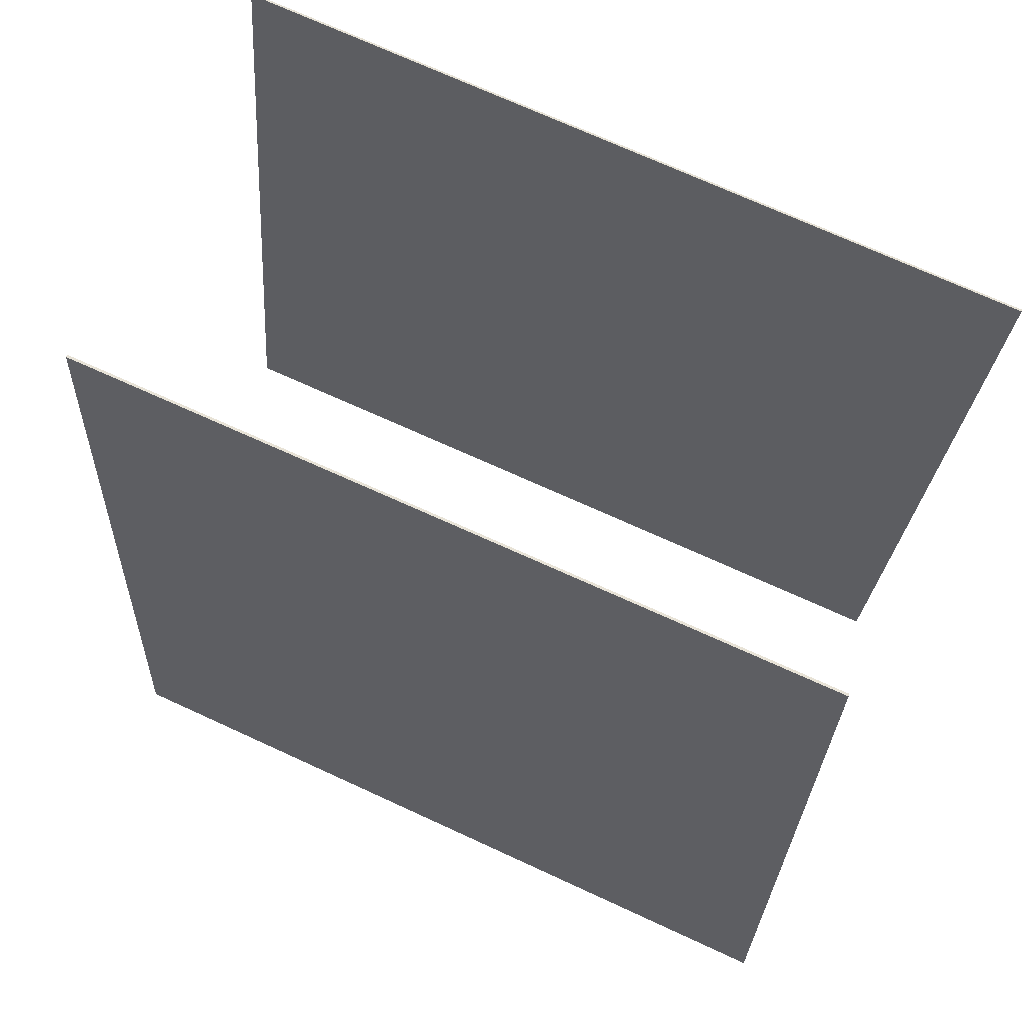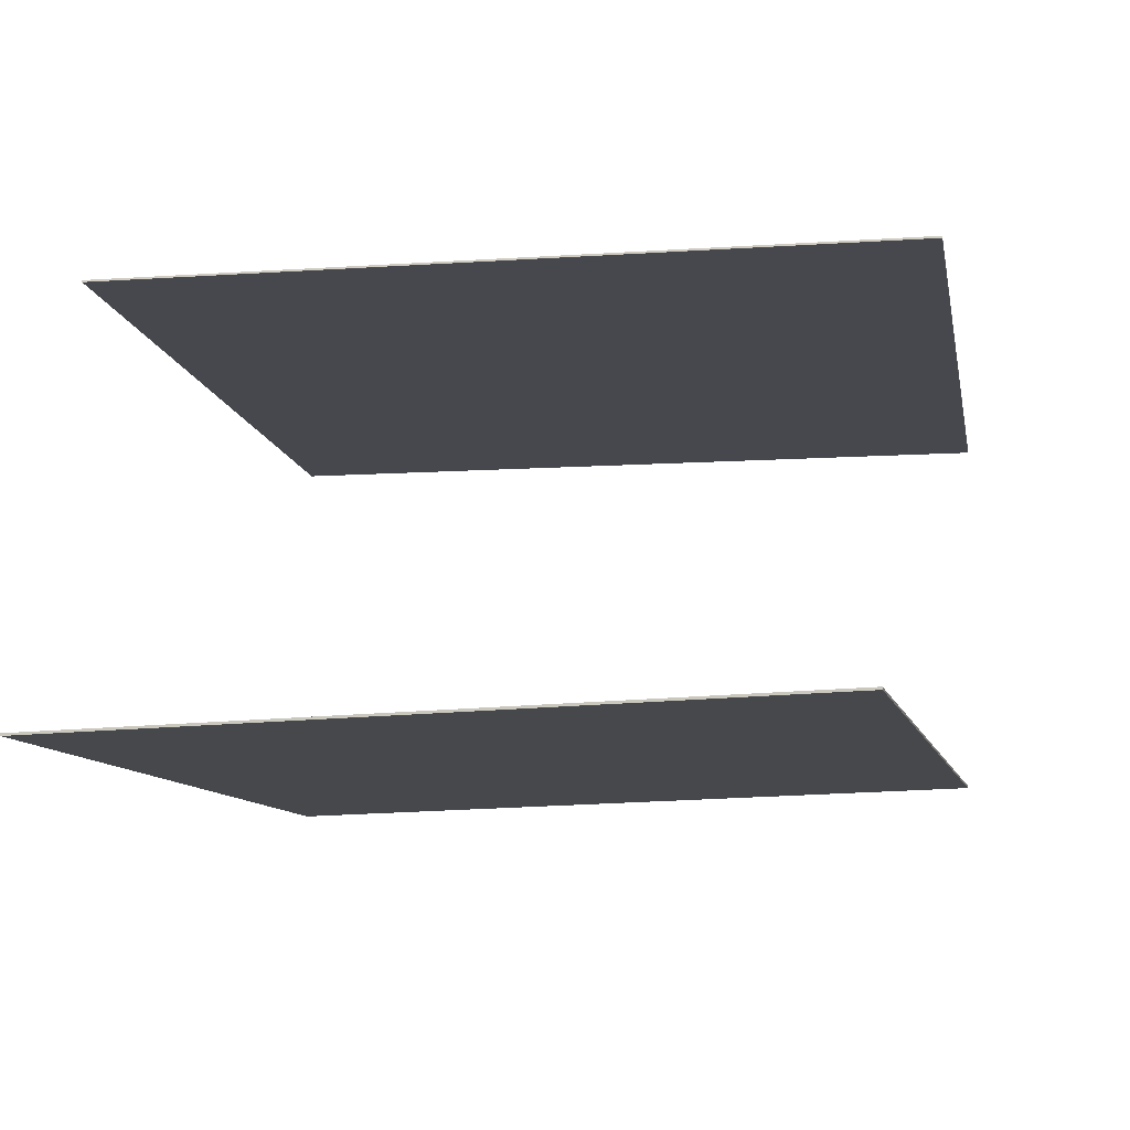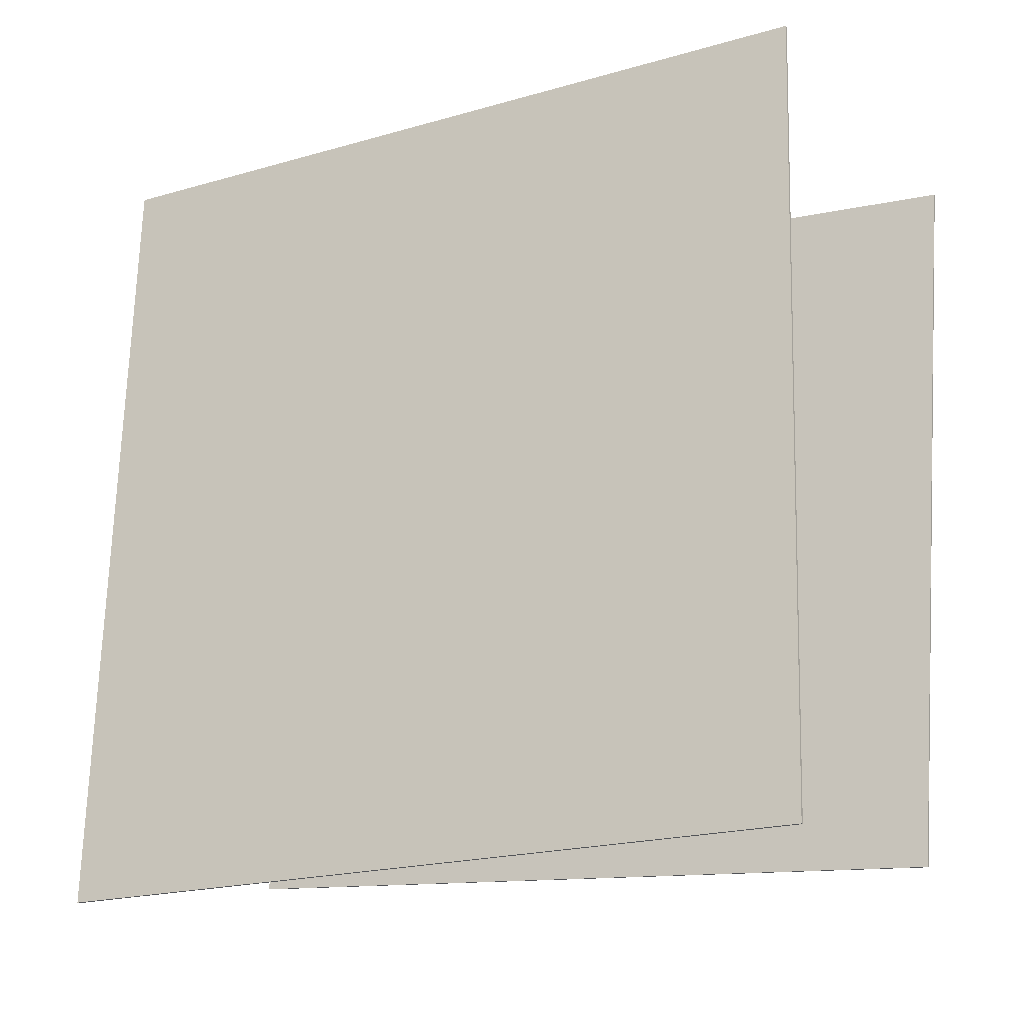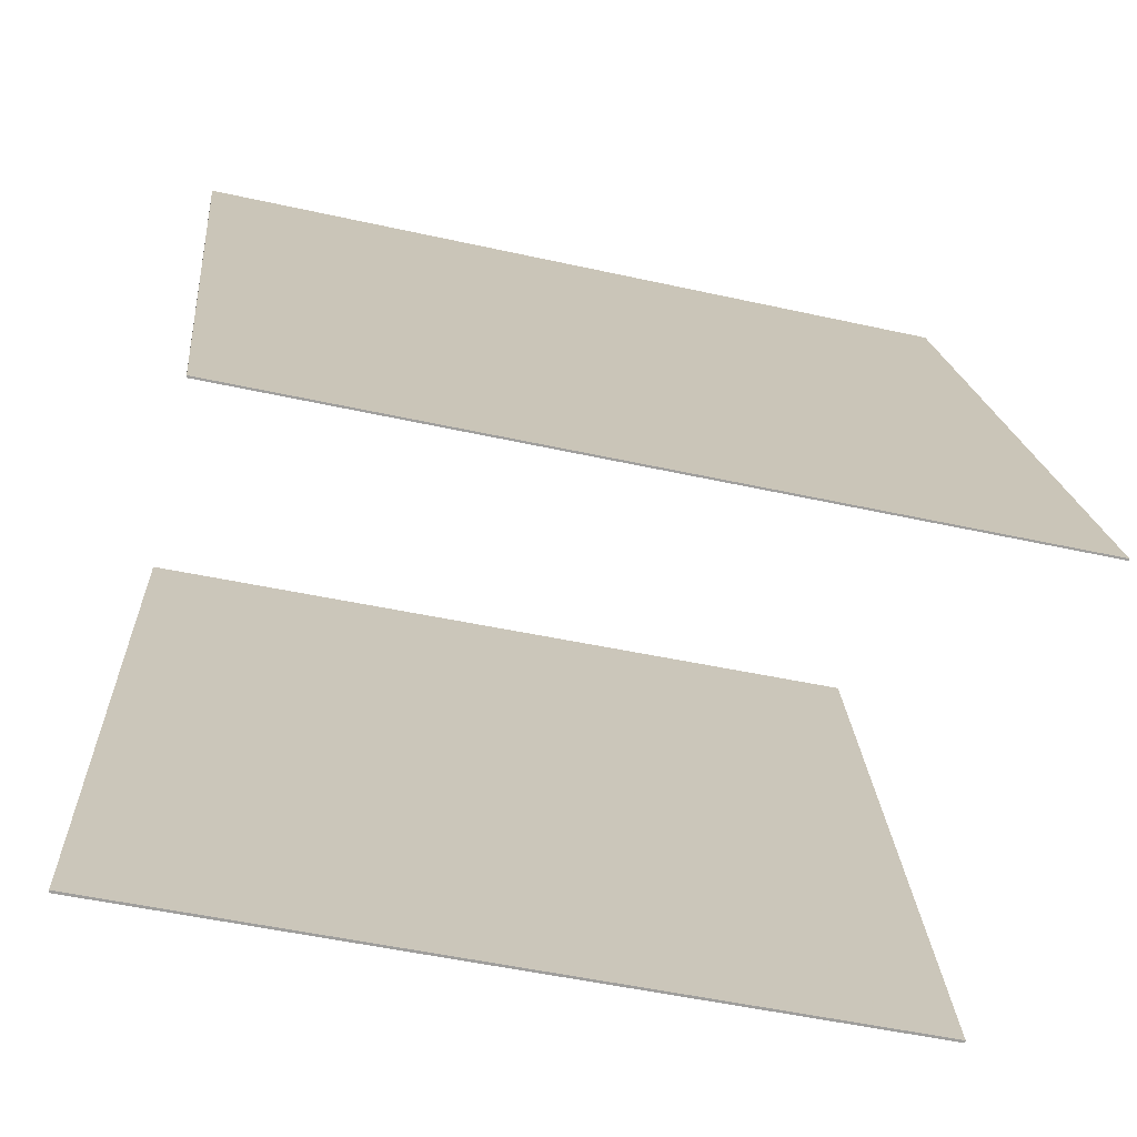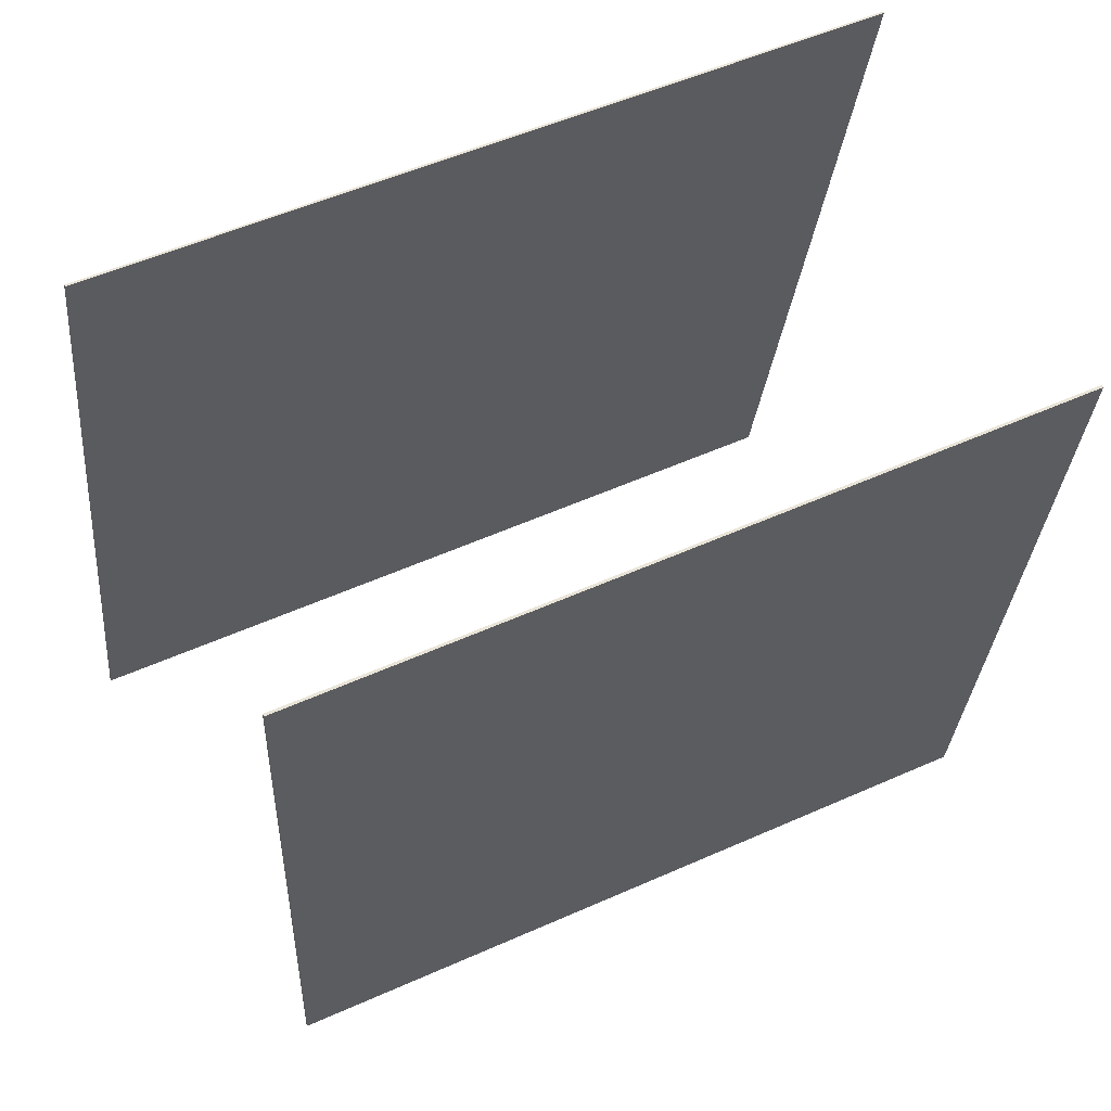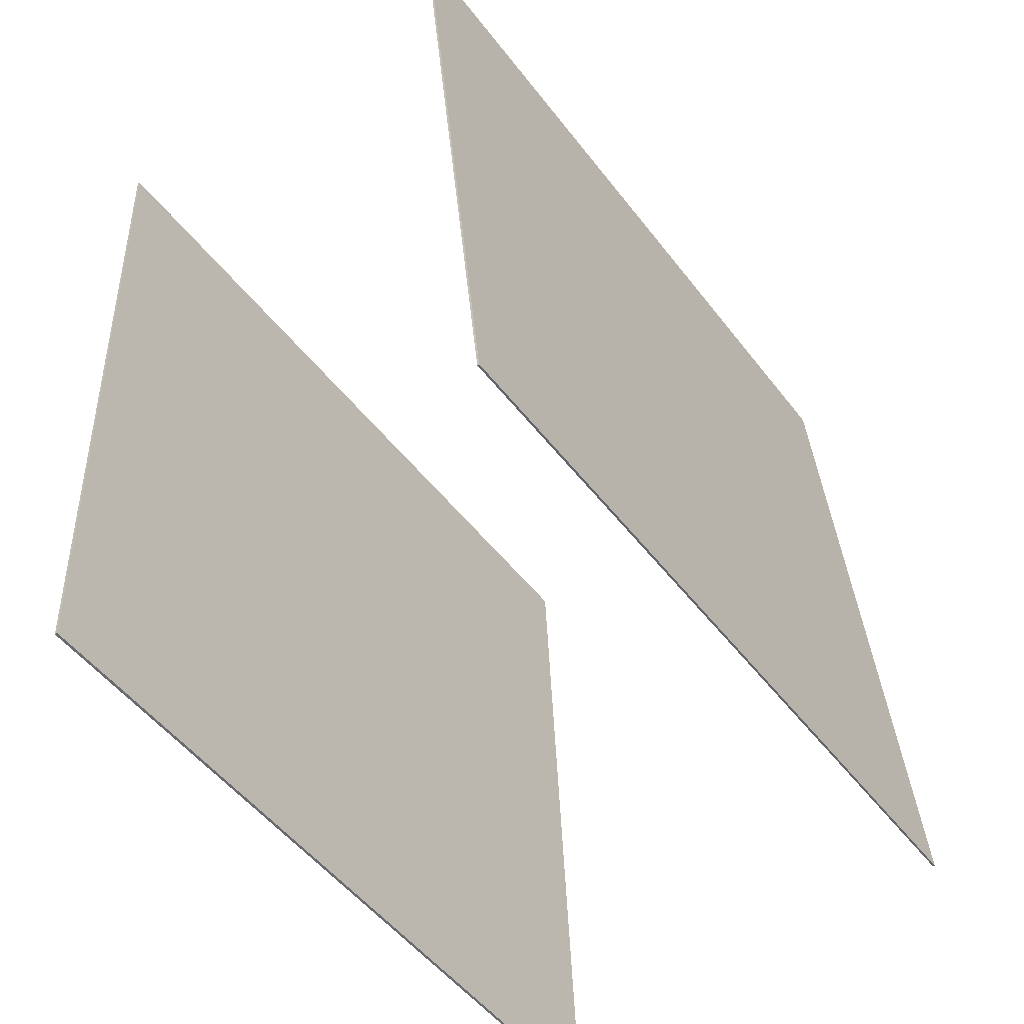
<metadata>
{"format":"obj","ext":"obj","renderer":"f3d","projection":"perspective","resolution":1024,"background":"white","views":[{"elev":61.2,"azim":23.8,"up":"+Z"},{"elev":-10.0,"azim":-164.0,"up":"+Y"},{"elev":-24.0,"azim":27.4,"up":"+Z"},{"elev":-70.3,"azim":167.1,"up":"+Z"},{"elev":62.3,"azim":-26.0,"up":"+Z"},{"elev":-54.5,"azim":125.5,"up":"+Z"}]}
</metadata>
<code>
v -0.5632 -0.2772 -0.6202
v -0.5273 -0.2922 0.3353
v 0.364 -0.2983 -0.6553
v 0.3999 -0.3133 0.3002
v -0.5632 -0.2803 -0.6202
v -0.5274 -0.2953 0.3353
v 0.3639 -0.3014 -0.6553
v 0.3998 -0.3164 0.3002
f 1.0 7.0 5.0
f 1.0 3.0 7.0
f 1.0 4.0 3.0
f 1.0 2.0 4.0
f 3.0 8.0 7.0
f 3.0 4.0 8.0
f 5.0 7.0 8.0
f 5.0 8.0 6.0
f 1.0 5.0 6.0
f 1.0 6.0 2.0
f 2.0 6.0 8.0
f 2.0 8.0 4.0
v -0.6151 0.2115 -0.4795
v -0.5297 0.1808 0.4275
v -0.6151 0.2139 -0.4794
v -0.5297 0.1832 0.4276
v 0.332 0.2152 -0.5686
v 0.4174 0.1845 0.3385
v 0.332 0.2176 -0.5685
v 0.4174 0.1869 0.3385
f 9.0 15.0 13.0
f 9.0 11.0 15.0
f 9.0 12.0 11.0
f 9.0 10.0 12.0
f 11.0 16.0 15.0
f 11.0 12.0 16.0
f 13.0 15.0 16.0
f 13.0 16.0 14.0
f 9.0 13.0 14.0
f 9.0 14.0 10.0
f 10.0 14.0 16.0
f 10.0 16.0 12.0

</code>
